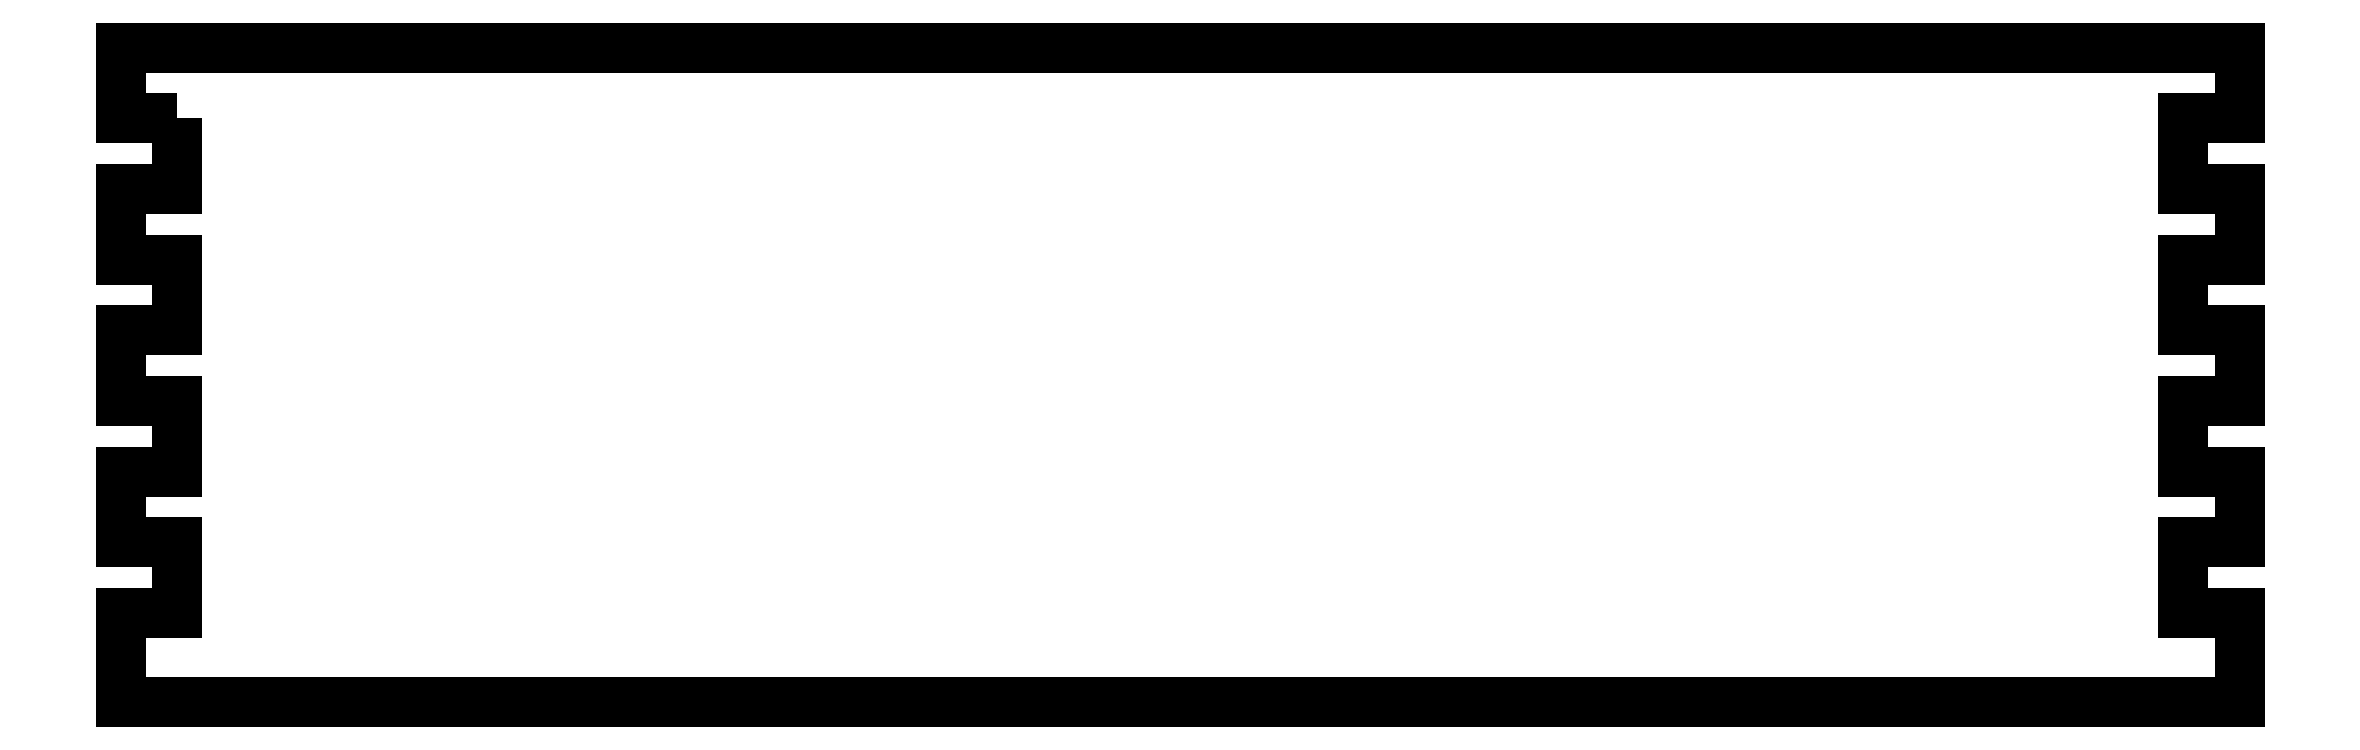
<metadata>
{"format":"dxf","ext":"dxf","renderer":"ezdxf+matplotlib","layout":"modelspace","background":"white","min_lineweight":24,"dpi":150}
</metadata>
<code>
0
SECTION
2
ENTITIES
0
LWPOLYLINE
8
0
90
36
70
1
43
0
10
-105.3
20
49.42
10
-105.3
20
41.92
10
-111.3
20
41.92
10
-111.3
20
34.42
10
-105.3
20
34.42
10
-105.3
20
26.92
10
-111.3
20
26.92
10
-111.3
20
19.42
10
-105.3
20
19.42
10
-105.3
20
11.92
10
-111.3
20
11.92
10
-111.3
20
4.416
10
-105.3
20
4.416
10
-105.3
20
-3.084
10
-111.3
20
-3.084
10
-111.3
20
-12.58
10
113.7
20
-12.58
10
113.7
20
-3.084
10
107.7
20
-3.084
10
107.7
20
4.416
10
113.7
20
4.416
10
113.7
20
11.92
10
107.7
20
11.92
10
107.7
20
19.42
10
113.7
20
19.42
10
113.7
20
26.92
10
107.7
20
26.92
10
107.7
20
34.42
10
113.7
20
34.42
10
113.7
20
41.92
10
107.7
20
41.92
10
107.7
20
49.42
10
113.7
20
49.42
10
113.7
20
56.92
10
-111.3
20
56.92
10
-111.3
20
49.42
0
ENDSEC
0
EOF

</code>
